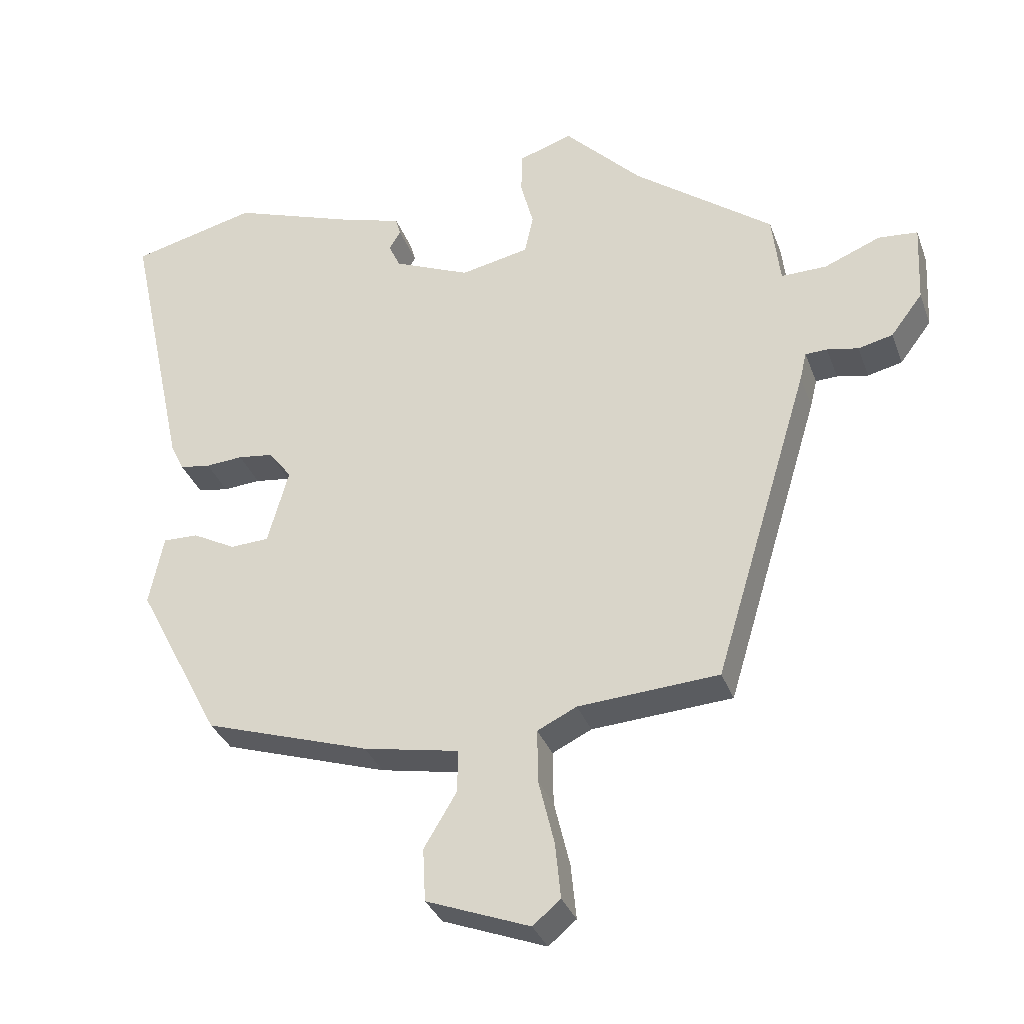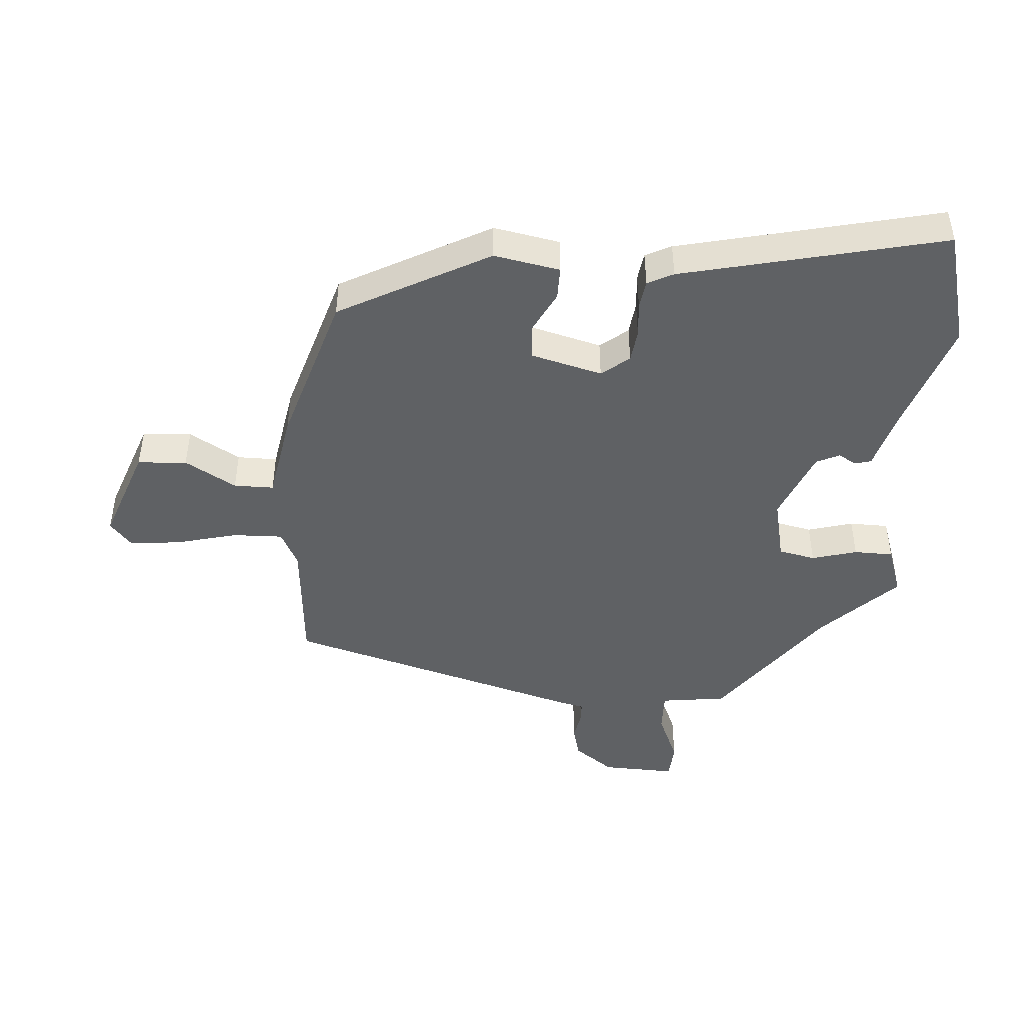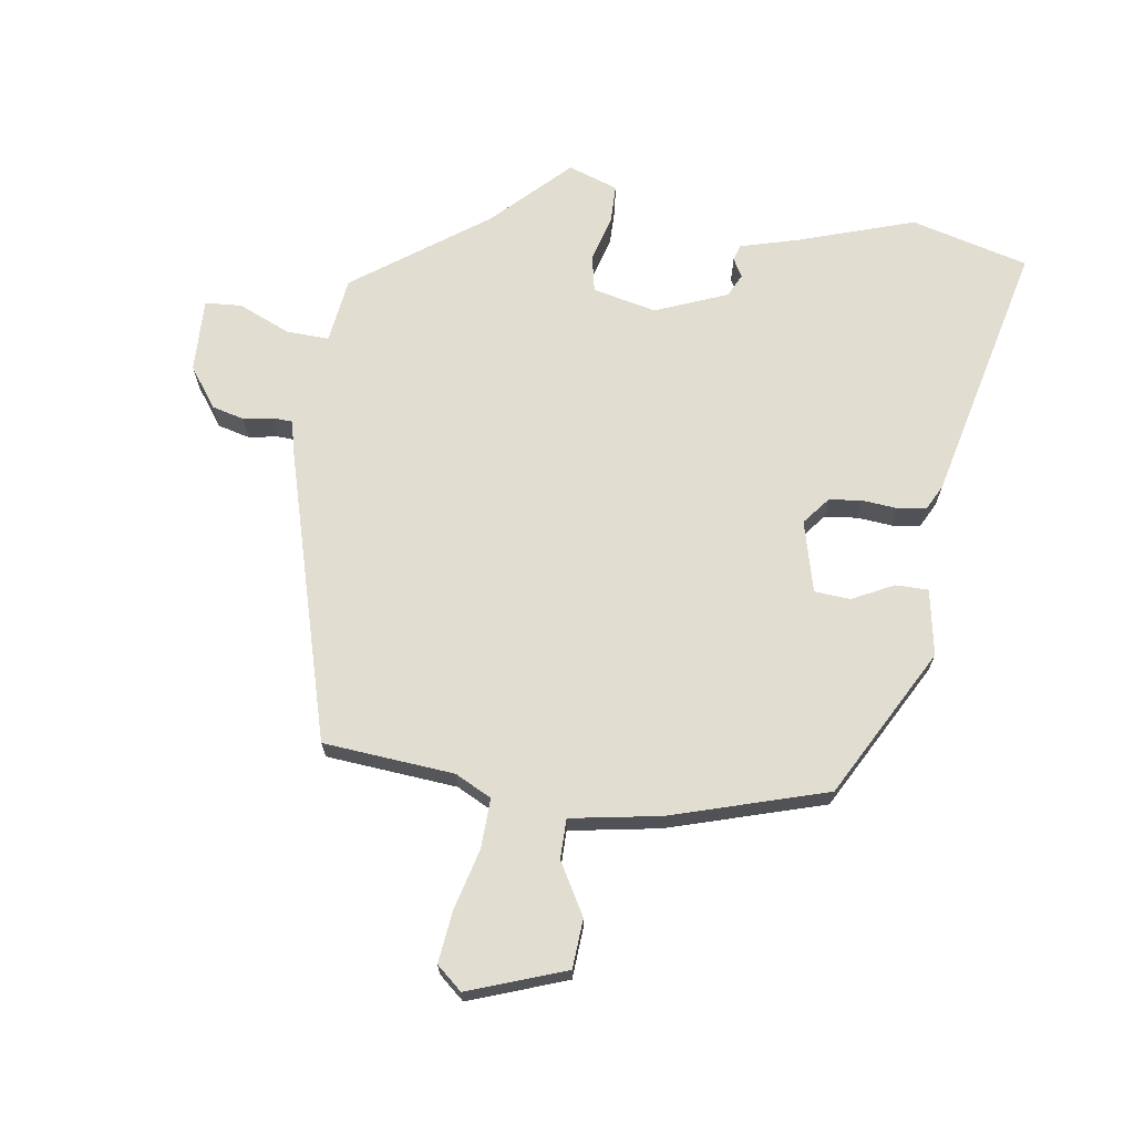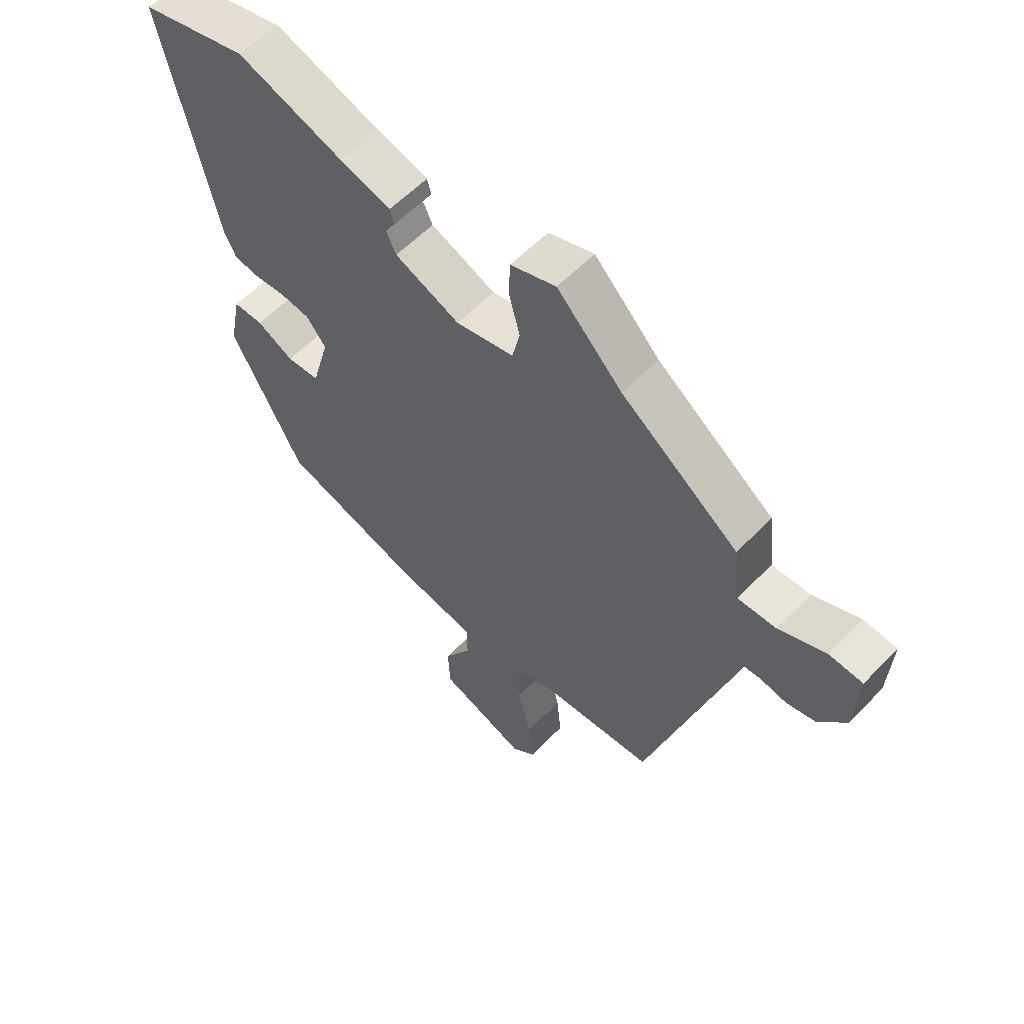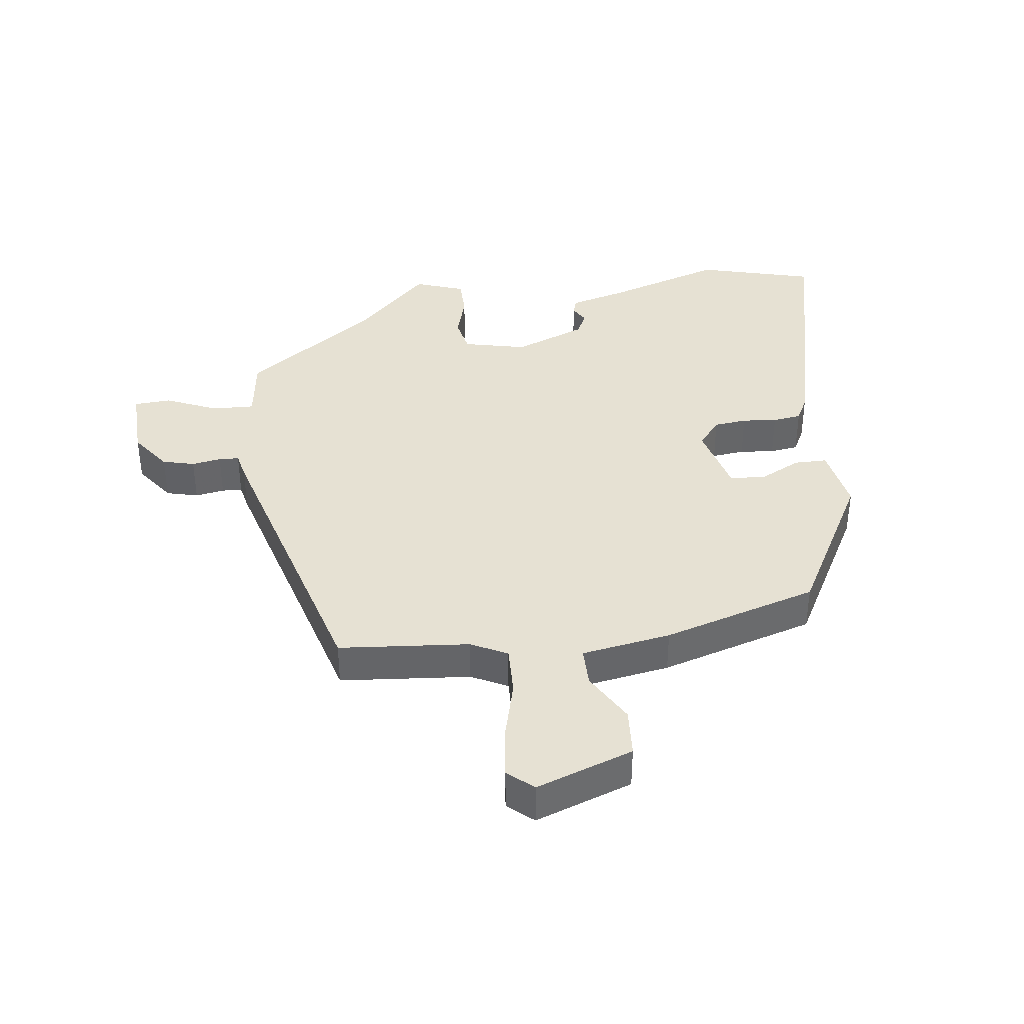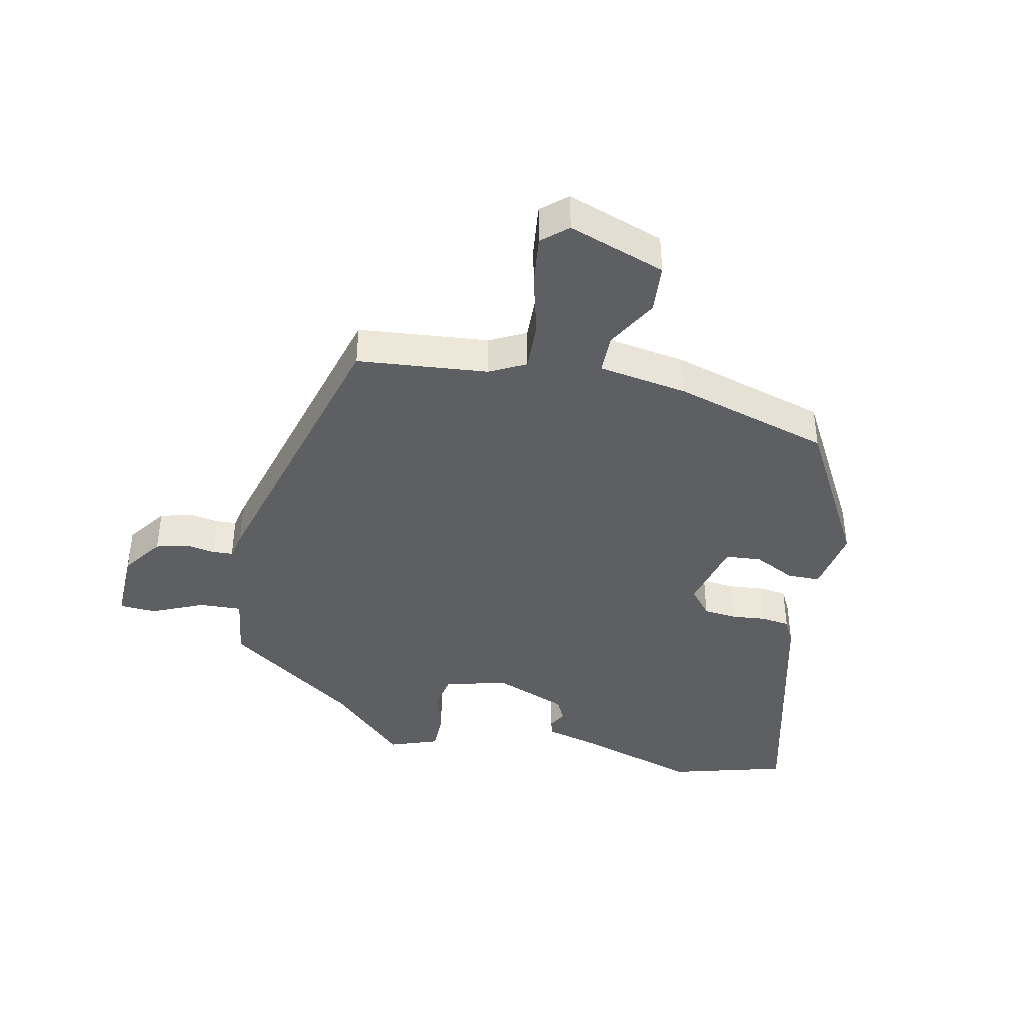
<metadata>
{"format":"obj","ext":"obj","renderer":"f3d","projection":"perspective","resolution":1024,"background":"white","views":[{"elev":-33.3,"azim":18.5,"up":"+Z"},{"elev":-45.6,"azim":-93.4,"up":"+Y"},{"elev":68.5,"azim":-170.5,"up":"+Y"},{"elev":58.1,"azim":43.3,"up":"+Z"},{"elev":38.7,"azim":173.8,"up":"+Y"},{"elev":-40.6,"azim":169.5,"up":"+Y"}]}
</metadata>
<code>
v 0.396 0.07 -0.5
v 0.189 0.07 -0.514
v 0.131 0.07 -0.542
v 0.132 0.07 -0.621
v 0.155 0.07 -0.717
v 0.163 0.07 -0.799
v 0.122 0.07 -0.833
v -0.03 0.07 -0.775
v -0.034 0.07 -0.697
v 0.014 0.07 -0.617
v 0.015 0.07 -0.554
v -0.126 0.07 -0.527
v -0.37 0.07 -0.448
v -0.494 0.07 -0.21
v -0.473 0.07 -0.106
v -0.421 0.07 -0.107
v -0.357 0.07 -0.141
v -0.3 0.07 -0.138
v -0.269 0.07 -0.026
v -0.303 0.07 0.018
v -0.355 0.07 0.025
v -0.41 0.07 0.021
v -0.455 0.07 0.028
v -0.475 0.07 0.069
v -0.565 0.07 0.484
v -0.379 0.07 0.53
v -0.196 0.07 0.466
v -0.105 0.07 0.439
v -0.098 0.07 0.413
v -0.115 0.07 0.385
v -0.098 0.07 0.348
v 0.015 0.07 0.3
v 0.116 0.07 0.321
v 0.129 0.07 0.379
v 0.11 0.07 0.451
v 0.112 0.07 0.513
v 0.191 0.07 0.539
v 0.305 0.07 0.422
v 0.51 0.07 0.268
v 0.522 0.07 0.164
v 0.589 0.07 0.165
v 0.672 0.07 0.199
v 0.73 0.07 0.194
v 0.724 0.07 0.077
v 0.677 0.07 0.015
v 0.626 0.07 0.003
v 0.58 0.07 0.012
v 0.548 0.07 0.011
v 0.538 0.07 -0.031
v 0.396 0 -0.5
v 0.189 0 -0.514
v 0.131 0 -0.542
v 0.132 0 -0.621
v 0.155 0 -0.717
v 0.163 0 -0.799
v 0.122 0 -0.833
v -0.03 0 -0.775
v -0.034 0 -0.697
v 0.014 0 -0.617
v 0.015 0 -0.554
v -0.126 0 -0.527
v -0.37 0 -0.448
v -0.494 0 -0.21
v -0.473 0 -0.106
v -0.421 0 -0.107
v -0.357 0 -0.141
v -0.3 0 -0.138
v -0.269 0 -0.026
v -0.303 0 0.018
v -0.355 0 0.025
v -0.41 0 0.021
v -0.455 0 0.028
v -0.475 0 0.069
v -0.565 0 0.484
v -0.379 0 0.53
v -0.196 0 0.466
v -0.105 0 0.439
v -0.098 0 0.413
v -0.115 0 0.385
v -0.098 0 0.348
v 0.015 0 0.3
v 0.116 0 0.321
v 0.129 0 0.379
v 0.11 0 0.451
v 0.112 0 0.513
v 0.191 0 0.539
v 0.305 0 0.422
v 0.51 0 0.268
v 0.522 0 0.164
v 0.589 0 0.165
v 0.672 0 0.199
v 0.73 0 0.194
v 0.724 0 0.077
v 0.677 0 0.015
v 0.626 0 0.003
v 0.58 0 0.012
v 0.548 0 0.011
v 0.538 0 -0.031
f 48 49 1 2
f 44 45 46 47
f 44 47 48
f 41 42 43 44
f 40 41 44 48
f 38 39 40
f 34 35 36 37
f 33 34 37 38
f 27 28 29 30
f 27 30 31
f 26 27 31
f 25 26 31
f 24 25 31 32
f 21 22 23 24
f 20 21 24 32
f 14 15 16 17
f 14 17 18
f 11 12 13 14
f 11 14 18
f 7 8 9 10
f 7 10 11
f 4 5 6 7
f 3 4 7 11
f 33 38 40 48
f 19 20 32 33
f 18 19 33 48
f 11 18 48
f 2 3 11 48
f 51 50 98 97
f 96 95 94 93
f 97 96 93
f 93 92 91 90
f 97 93 90 89
f 89 88 87
f 86 85 84 83
f 87 86 83 82
f 79 78 77 76
f 80 79 76
f 80 76 75
f 80 75 74
f 81 80 74 73
f 73 72 71 70
f 81 73 70 69
f 66 65 64 63
f 67 66 63
f 63 62 61 60
f 67 63 60
f 59 58 57 56
f 60 59 56
f 56 55 54 53
f 60 56 53 52
f 97 89 87 82
f 82 81 69 68
f 97 82 68 67
f 97 67 60
f 97 60 52 51
f 1 50 51 2
f 2 51 52 3
f 3 52 53 4
f 4 53 54 5
f 5 54 55 6
f 6 55 56 7
f 7 56 57 8
f 8 57 58 9
f 9 58 59 10
f 10 59 60 11
f 11 60 61 12
f 12 61 62 13
f 13 62 63 14
f 14 63 64 15
f 15 64 65 16
f 16 65 66 17
f 17 66 67 18
f 18 67 68 19
f 19 68 69 20
f 20 69 70 21
f 21 70 71 22
f 22 71 72 23
f 23 72 73 24
f 24 73 74 25
f 25 74 75 26
f 26 75 76 27
f 27 76 77 28
f 28 77 78 29
f 29 78 79 30
f 30 79 80 31
f 31 80 81 32
f 32 81 82 33
f 33 82 83 34
f 34 83 84 35
f 35 84 85 36
f 36 85 86 37
f 37 86 87 38
f 38 87 88 39
f 39 88 89 40
f 40 89 90 41
f 41 90 91 42
f 42 91 92 43
f 43 92 93 44
f 44 93 94 45
f 45 94 95 46
f 46 95 96 47
f 47 96 97 48
f 48 97 98 49
f 49 98 50 1

</code>
